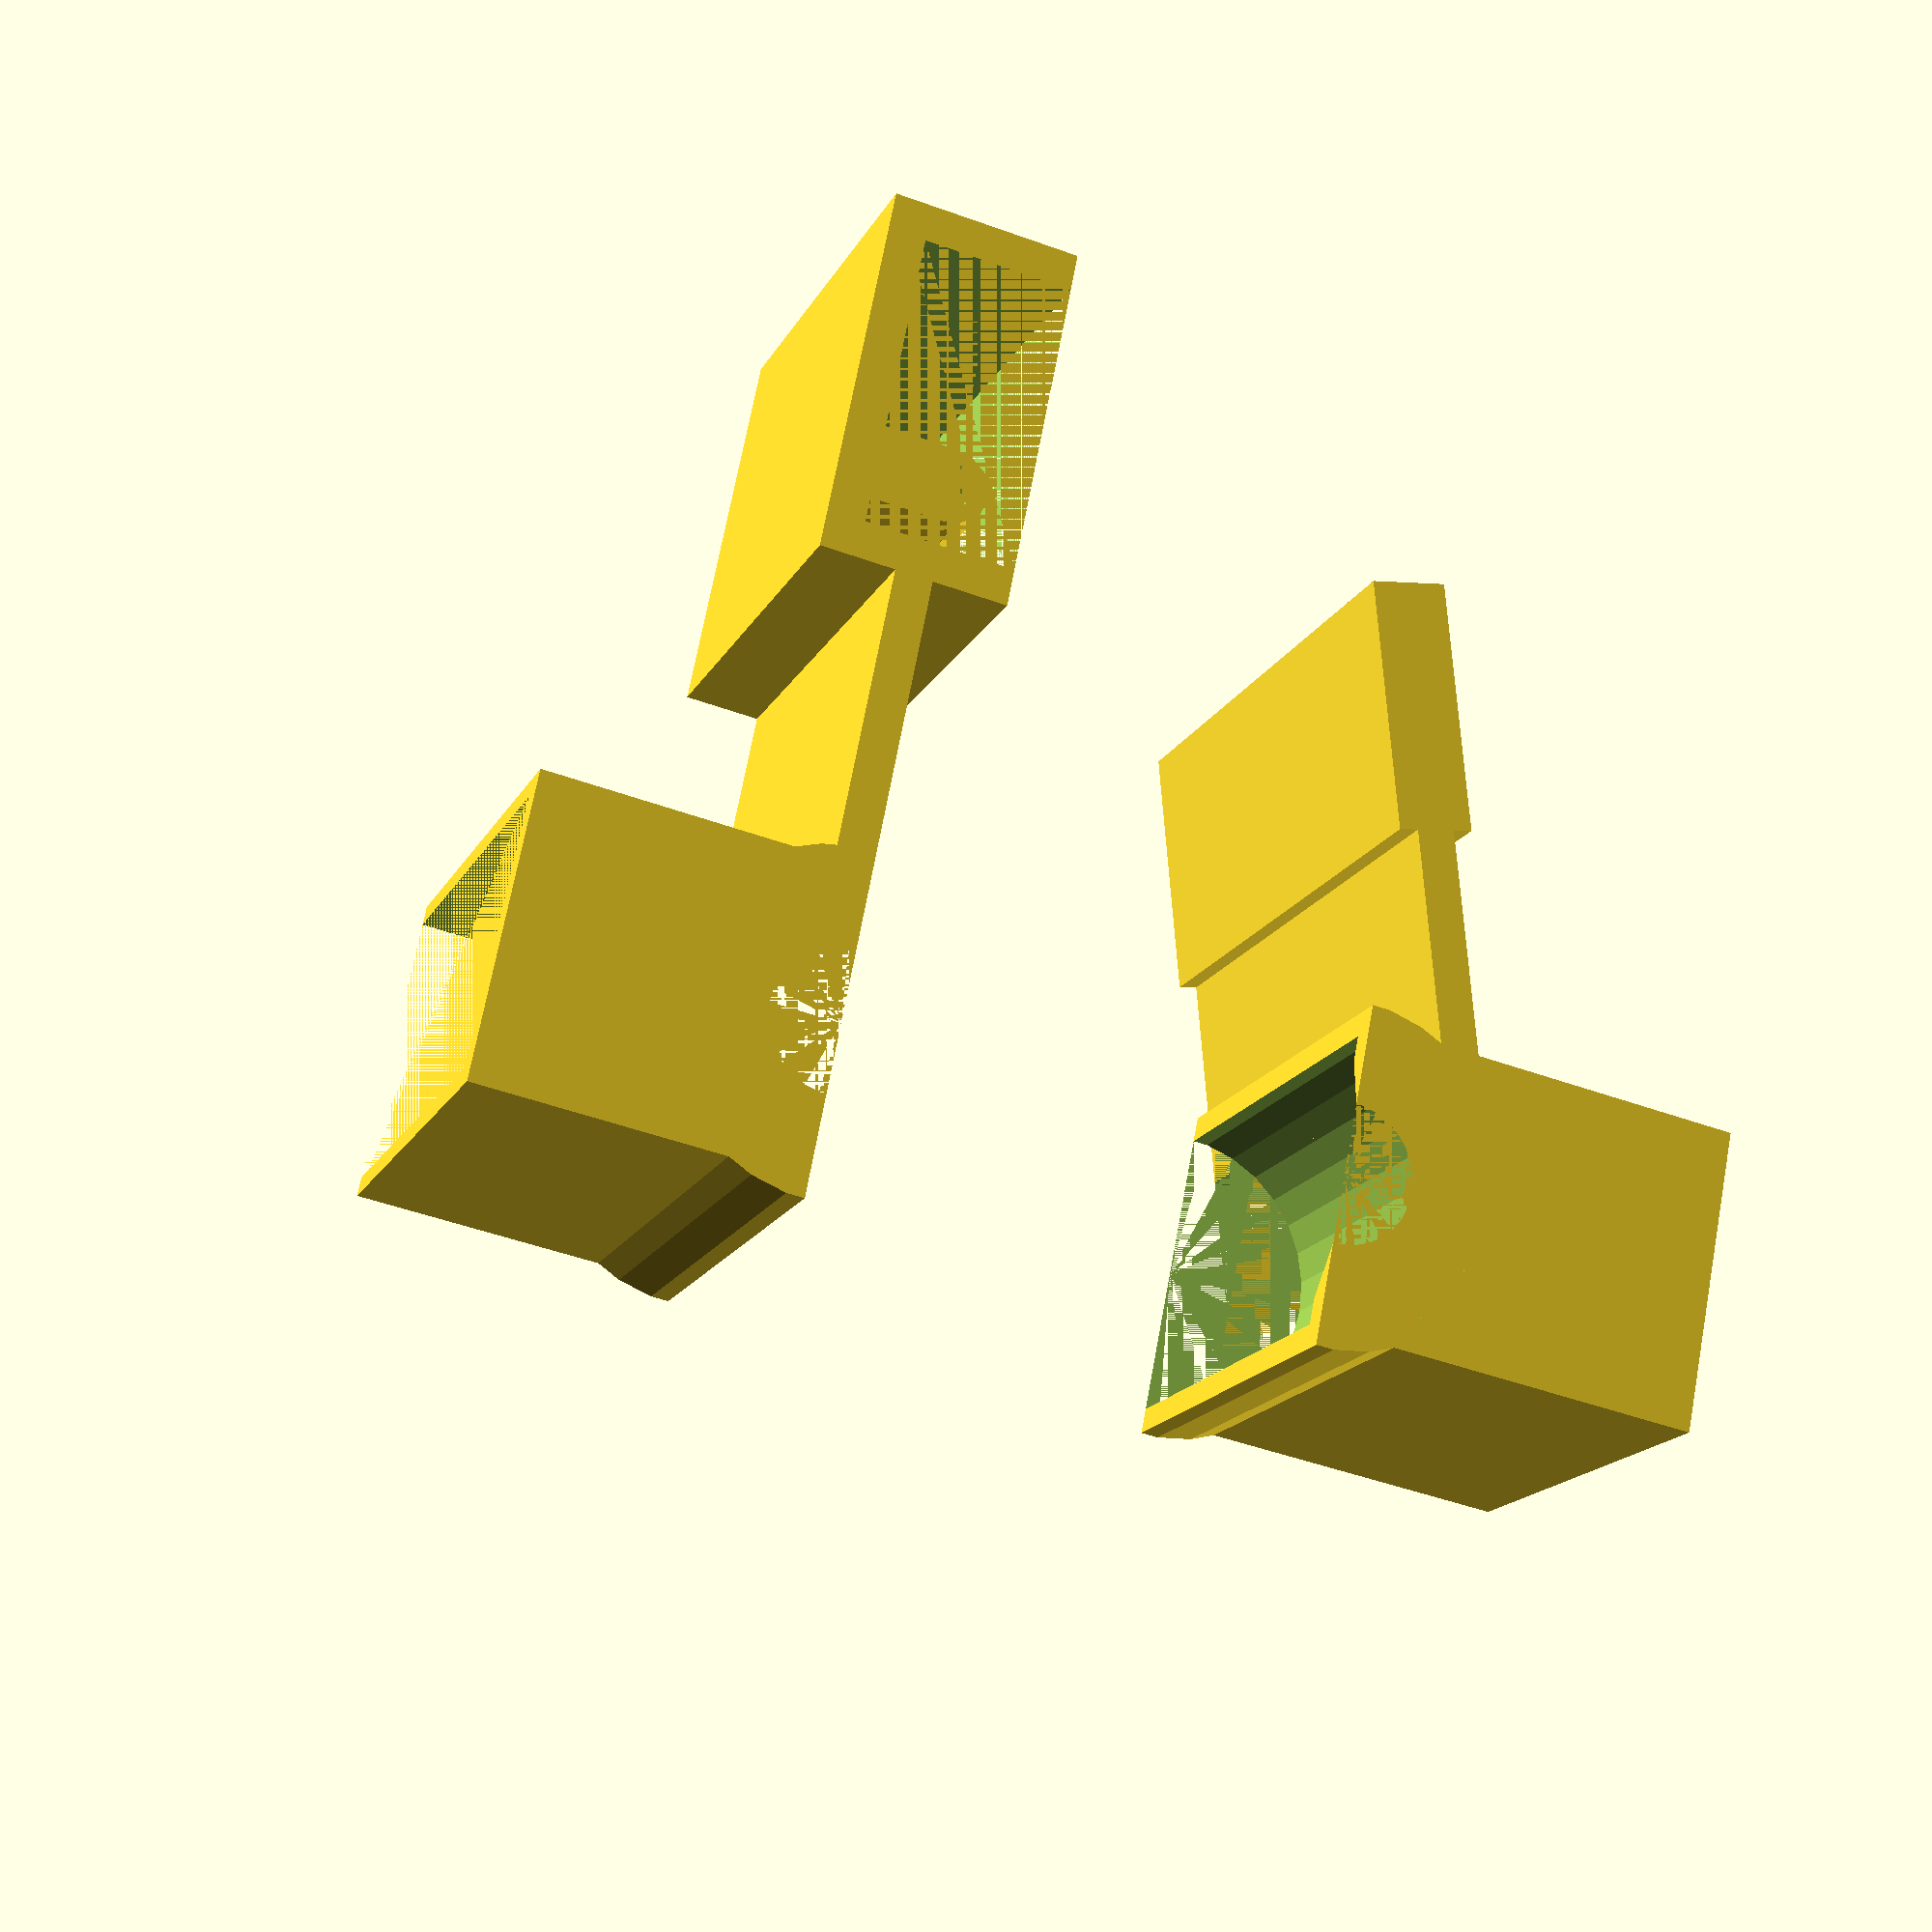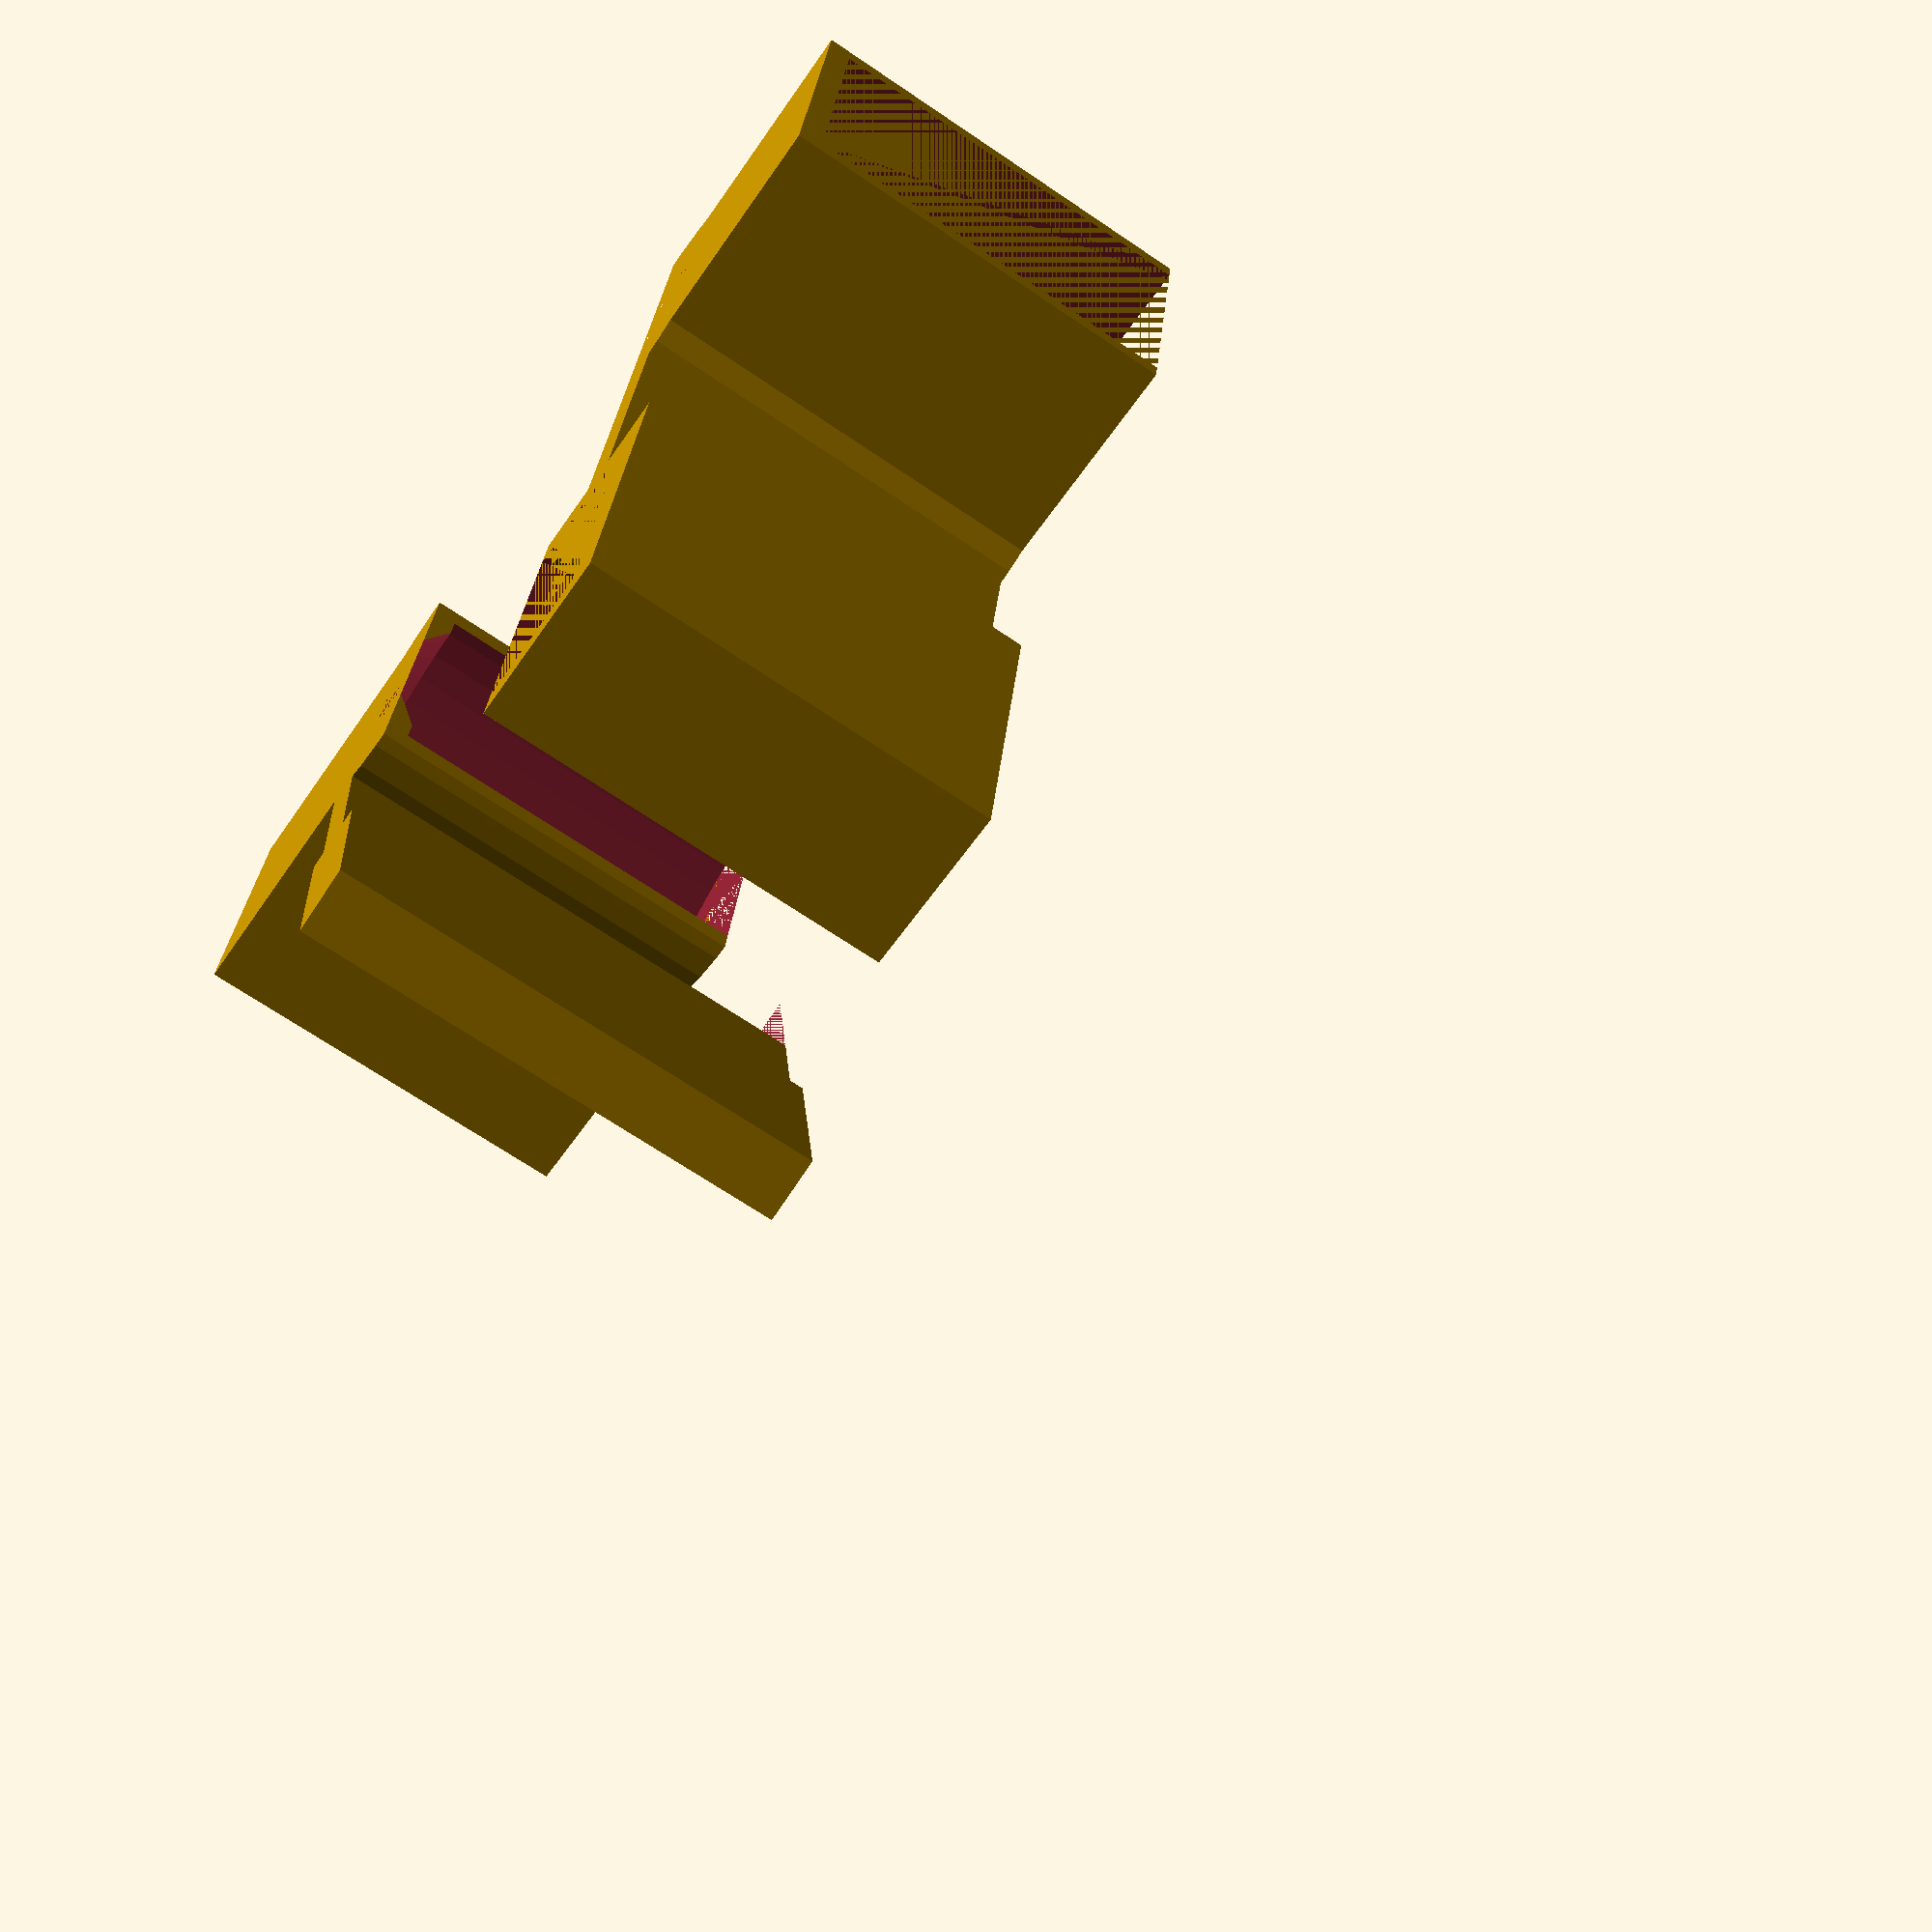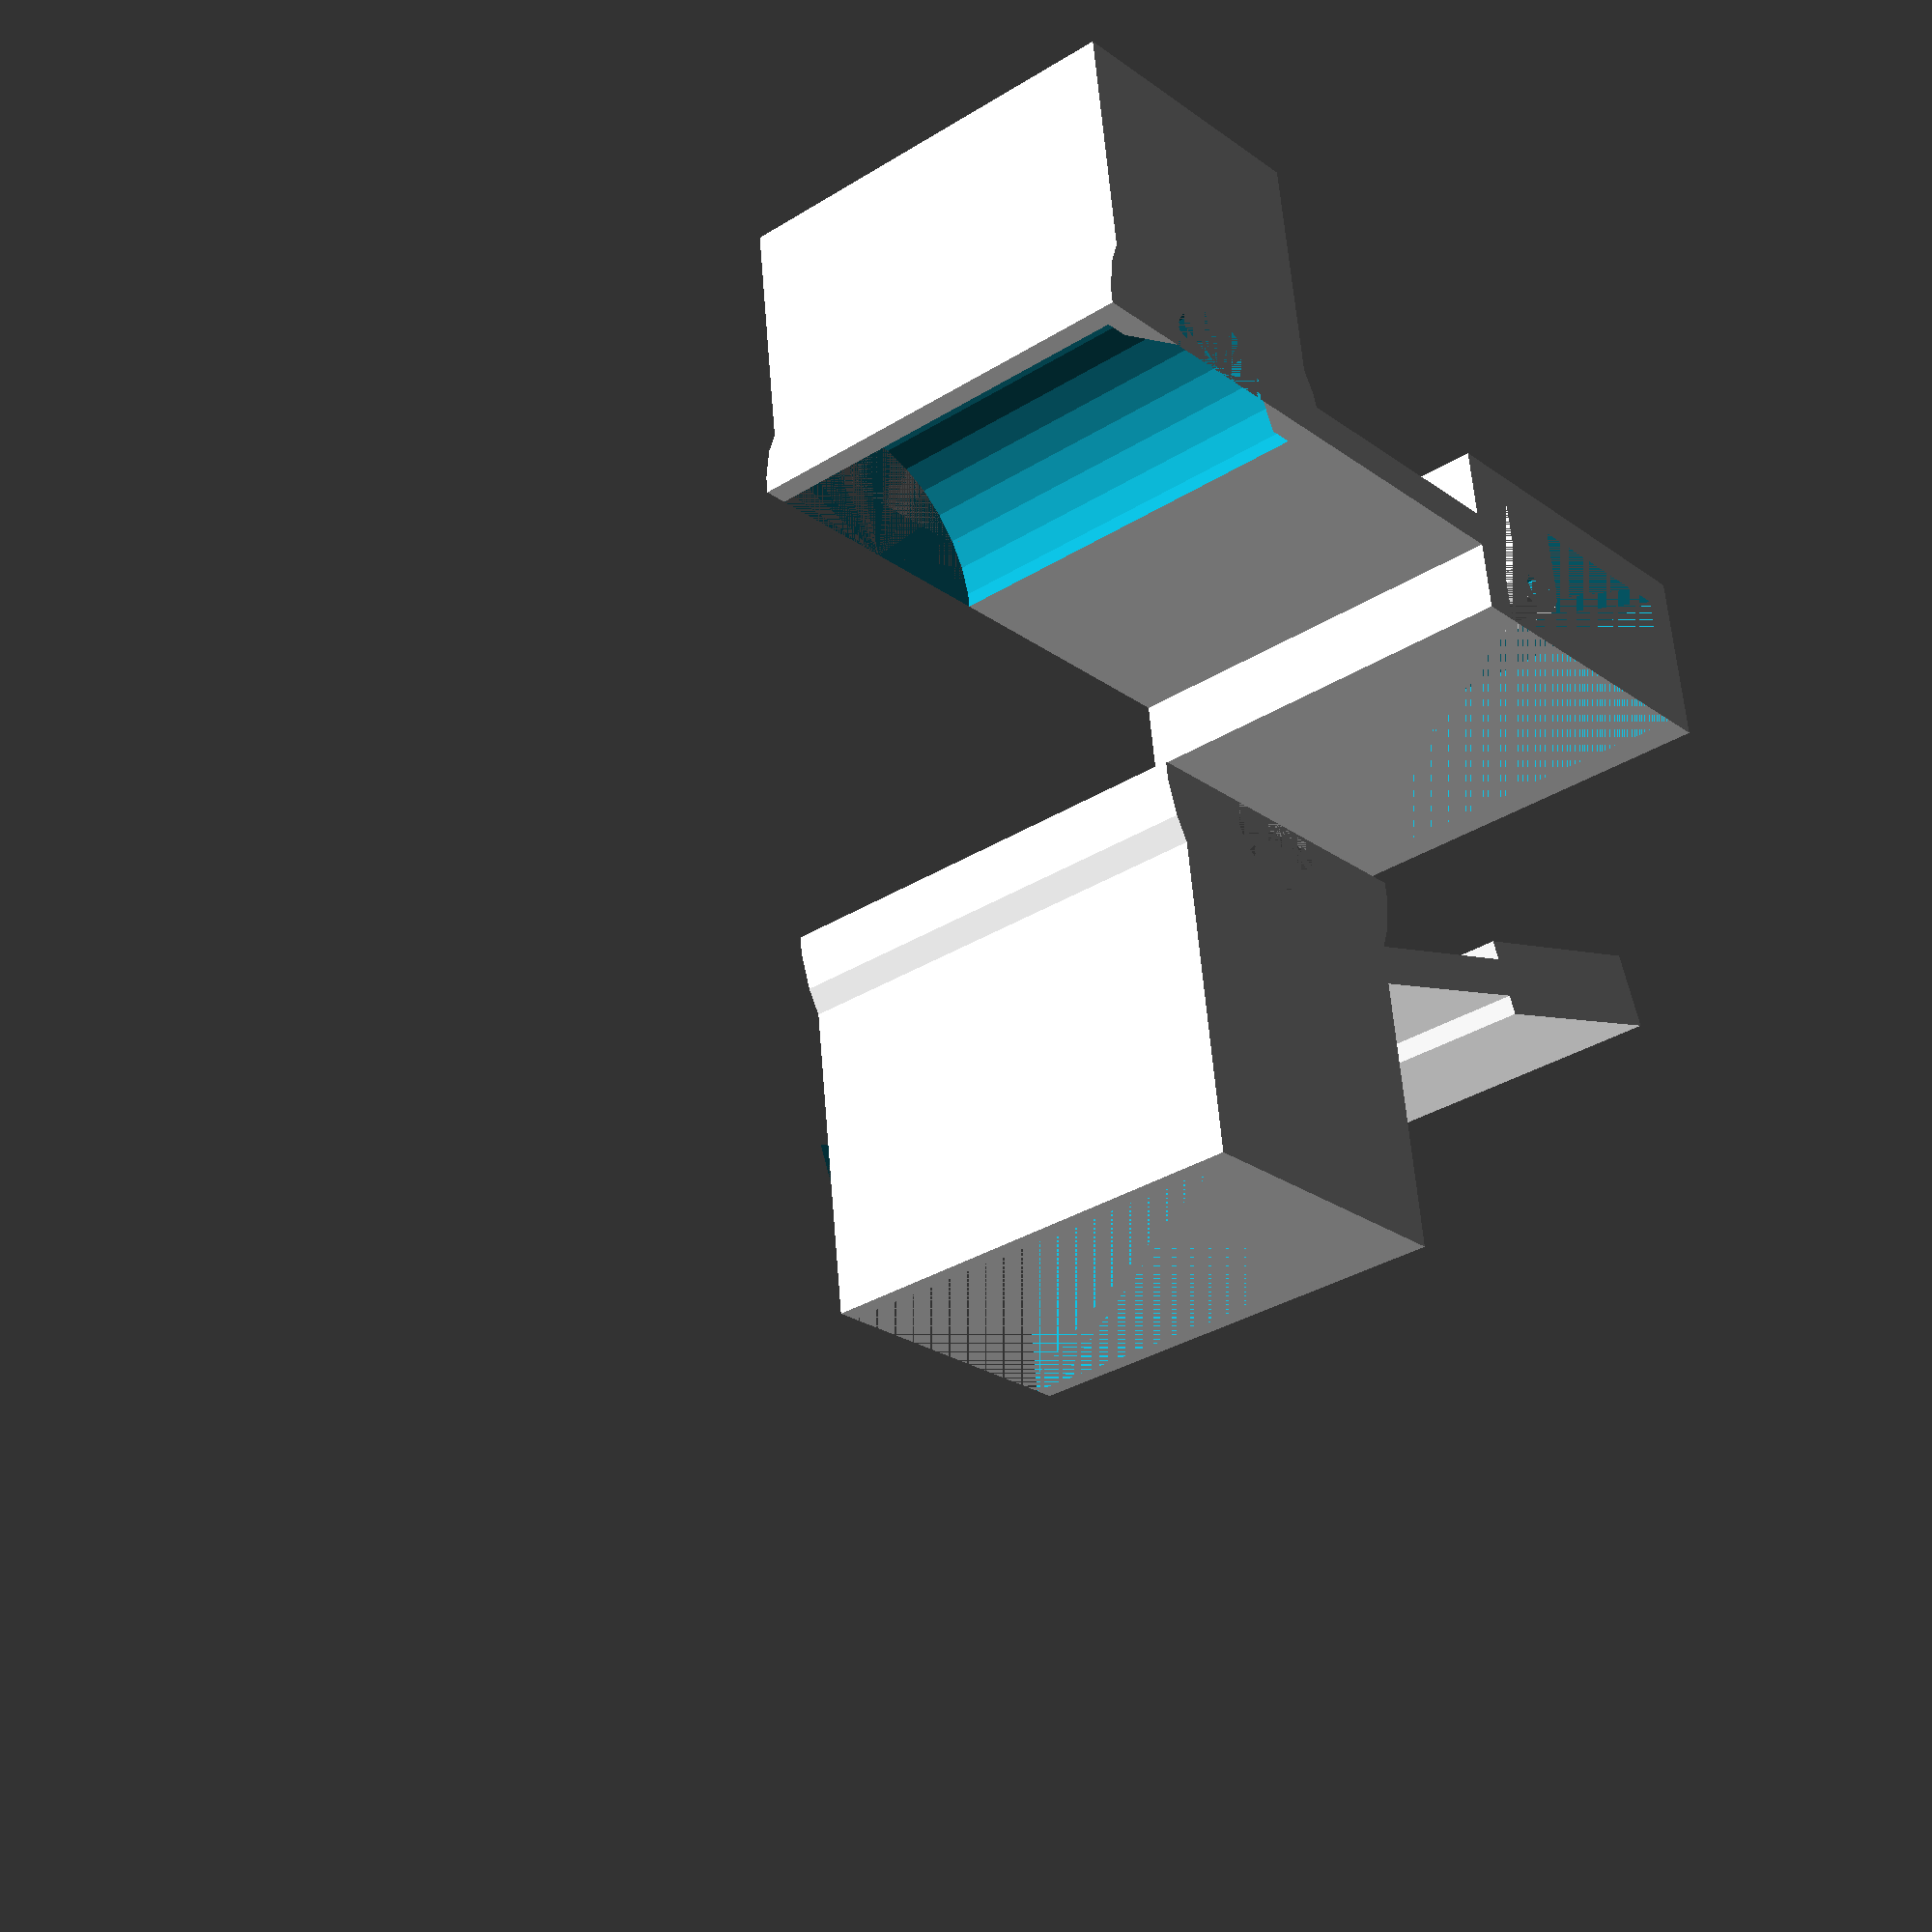
<openscad>
h = 35; 
innerr = 11.5;
outerr = 13.5;
pennyradius = 10;
pennyheight = 1.52;
length1 = 10;
motorlength = 24;
servothickness = 12;

module hollowcylinder() {
    difference() {
        cylinder(h, outerr, outerr);
        cylinder(h, innerr, innerr);
    }
}

module halfcylinder () {
    intersection() {
        hollowcylinder();
        translate([0,-outerr,0]) {
            cube([outerr,2*outerr,100]);
        }
    }
}

module rotatedhalfcyl() {
    translate([-40, 0, 0]) {
        rotate([0, 0, 180]) {
            halfcylinder();
        }
    }
}

module innerportion() {
    difference() {
        cylinder(2, innerr, innerr);
        cylinder(3, innerr - 6, innerr);
        
    }
}

module innerhalf(){
    intersection() {
        innerportion();
        translate([0, -innerr, 0]) cube([innerr, 2*innerr, 5]);
    }
}

module transinnerhalf() {
    translate([-40, 0, 0]) {
        rotate([0, 0, 180]) innerhalf();
    }
}

module pennystuff(length) {
    difference() {
        translate([outerr - 6, -1.2*pennyradius, 0]) {
                difference() {
                    cube([length*length1, 2.4*pennyradius, h]);
                    translate([0, 0.15*pennyradius, 2]) cube([length*length1, 2.1*pennyradius, h]);
            }
        }
        cylinder(h, outerr, outerr);
    }
}

module servoholder() {
    difference() {
        translate([0, outerr - 1, 0]) {
            cube([3, 22 + motorlength, h]);
        }
        translate([0, 0.5*outerr - 1, 0]) { 
            cylinder([2*outerr, 2*outerr, h]);
        }
    }
}

module extention() {
    servoholder();
    translate([-0.5*servothickness, 22 + outerr, 0]) {
        cube([3 + servothickness, motorlength + 6, h]);
    }
}

module extentionminus() {
    difference() {
        extention();
        translate([-0.5*servothickness, 22 + outerr + 3, 0]) {
            cube([servothickness, motorlength, h]);
        }
    }
}

module entrance() {
    translate([-2, 0, 0]) pennystuff(2);
}

module exit() {
    rotate([0, 0, 180]) {
        translate([38, 0 , 0]) pennystuff(2.5); 
    }  
}

module finger() {
    difference() {
        cube([1.75*pennyradius, 120, 0.8*pennyheight]);
        translate ([0.5*1.75*pennyradius, 115, 0]) cylinder(pennyheight, 1.75*pennyradius, 1.75*pennyradius);
    }
}

module transfinger() {
    translate([-50, 30, 0]) finger();
}

module joint(degrees) {
    translate([-12.5 - 40, 0, 0]) {
        rotate([0, 0, -degrees]) {
            cube([3, 45.26, h + 10]);
            translate([-1.5, 45.26 - 15, 0]) {
                cube([6, 20, h + 10]);
            }
        }
    }
}

module exitandcyl() {
    translate([-40, 0, 0]) {
        translate([-2*outerr, -outerr, 0]) cylinder(h + 10, outerr, outerr);
        translate([-2.5*length1, -1.2*pennyradius, 0]) cube([2.5*length1, 2.4*pennyradius, h + 10]);
    }
}
module jointminus(degrees) {
    difference() {
        joint(degrees);
        exitandcyl();
    }
}

module extracylinder() {
    translate([0, 40.5, 0]) {
        difference() {
            cube([9, 6, 10]);
            difference() {
                translate([0, 3, 0]) {
                    cylinder(10, 3, 3);
                }
            }
        }
        difference() {
            translate([0, 3, 0]) {
                cylinder(10, 3, 3);
            }
            translate([0, 3, 0]) {
                cylinder(10, 2, 2);
            }
        }
    }
}

innerhalf();

transinnerhalf();

rotatedhalfcyl();

halfcylinder();

entrance();

exit();

//transfinger();

extentionminus(); 

jointminus(16.0323394);

extracylinder();
</openscad>
<views>
elev=16.7 azim=348.8 roll=160.6 proj=p view=solid
elev=68.0 azim=171.4 roll=235.7 proj=p view=solid
elev=33.3 azim=277.2 roll=130.3 proj=p view=wireframe
</views>
